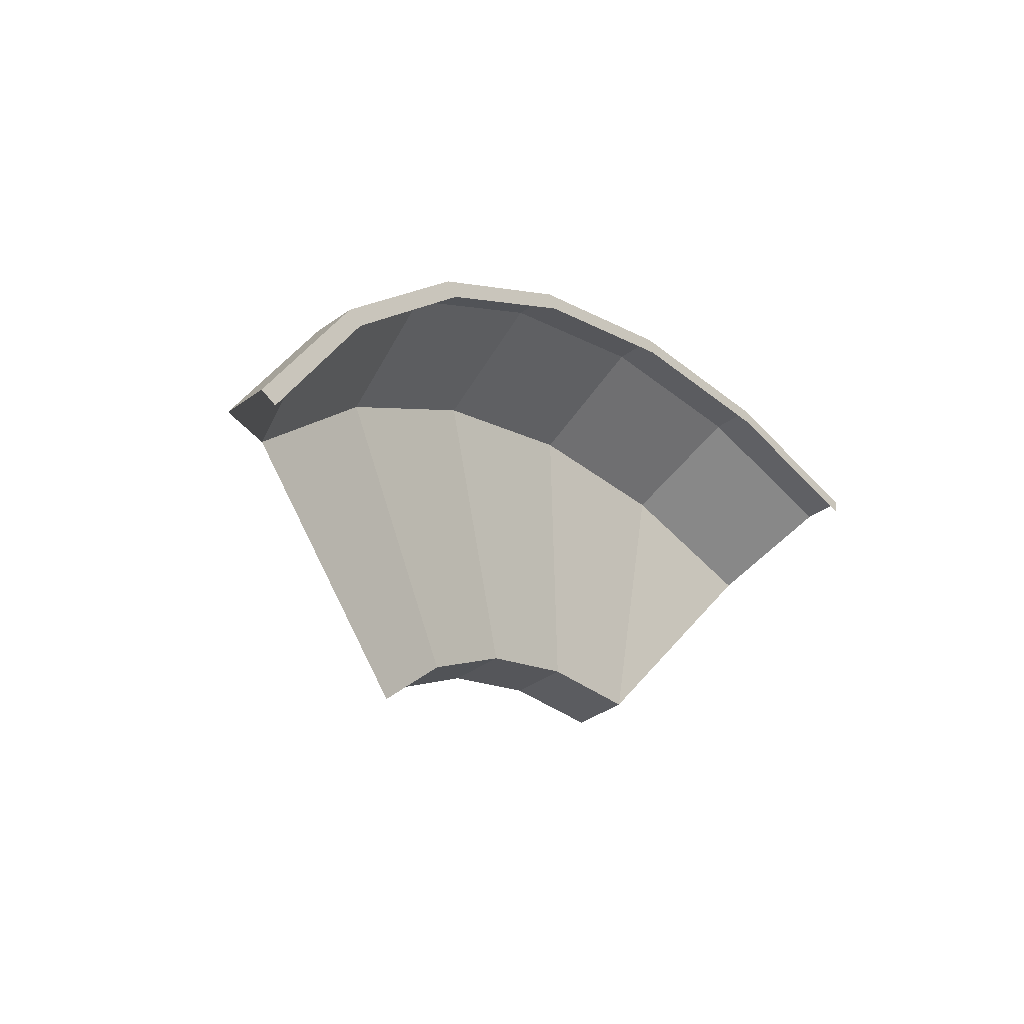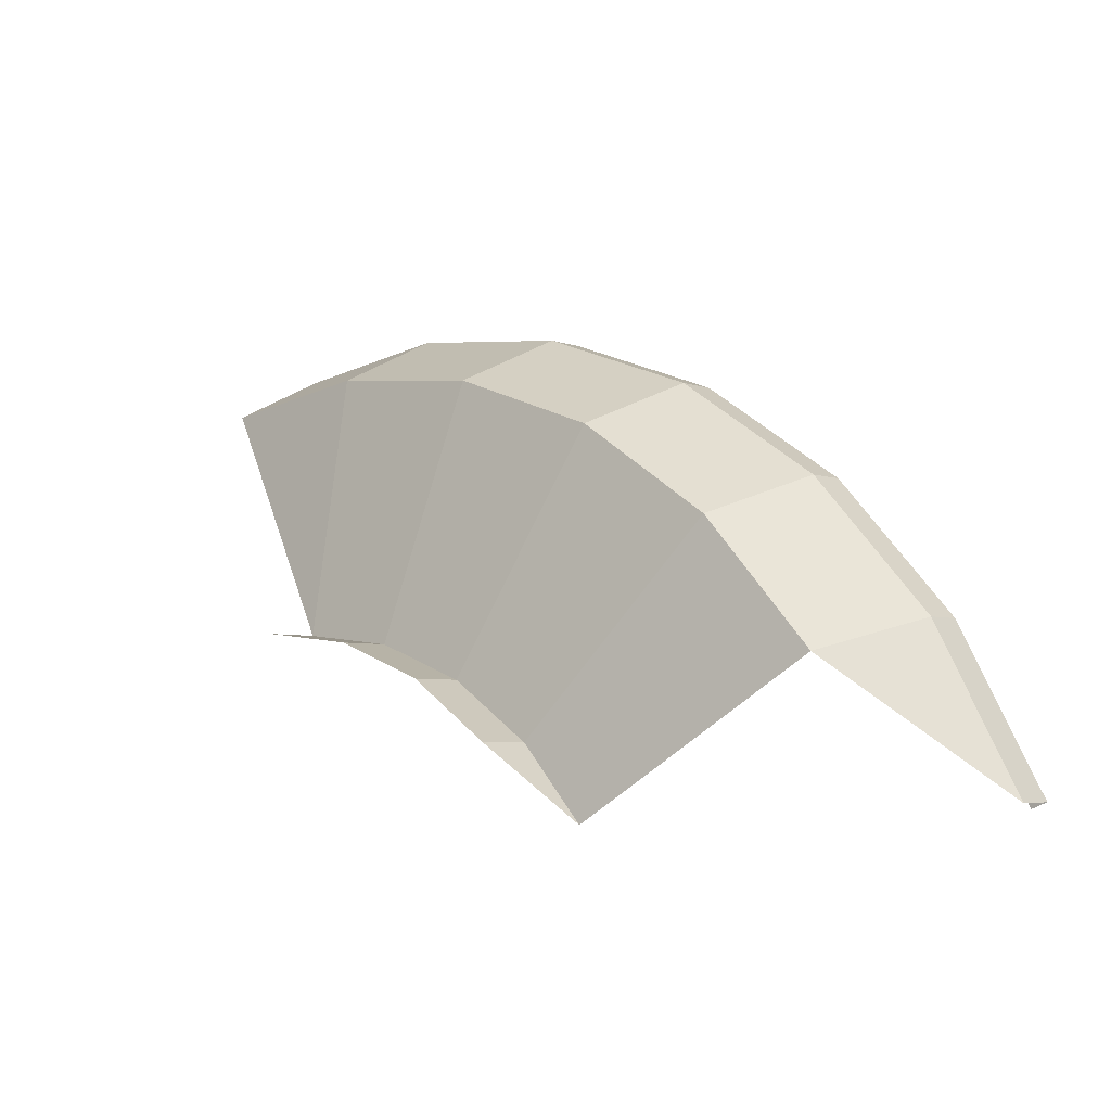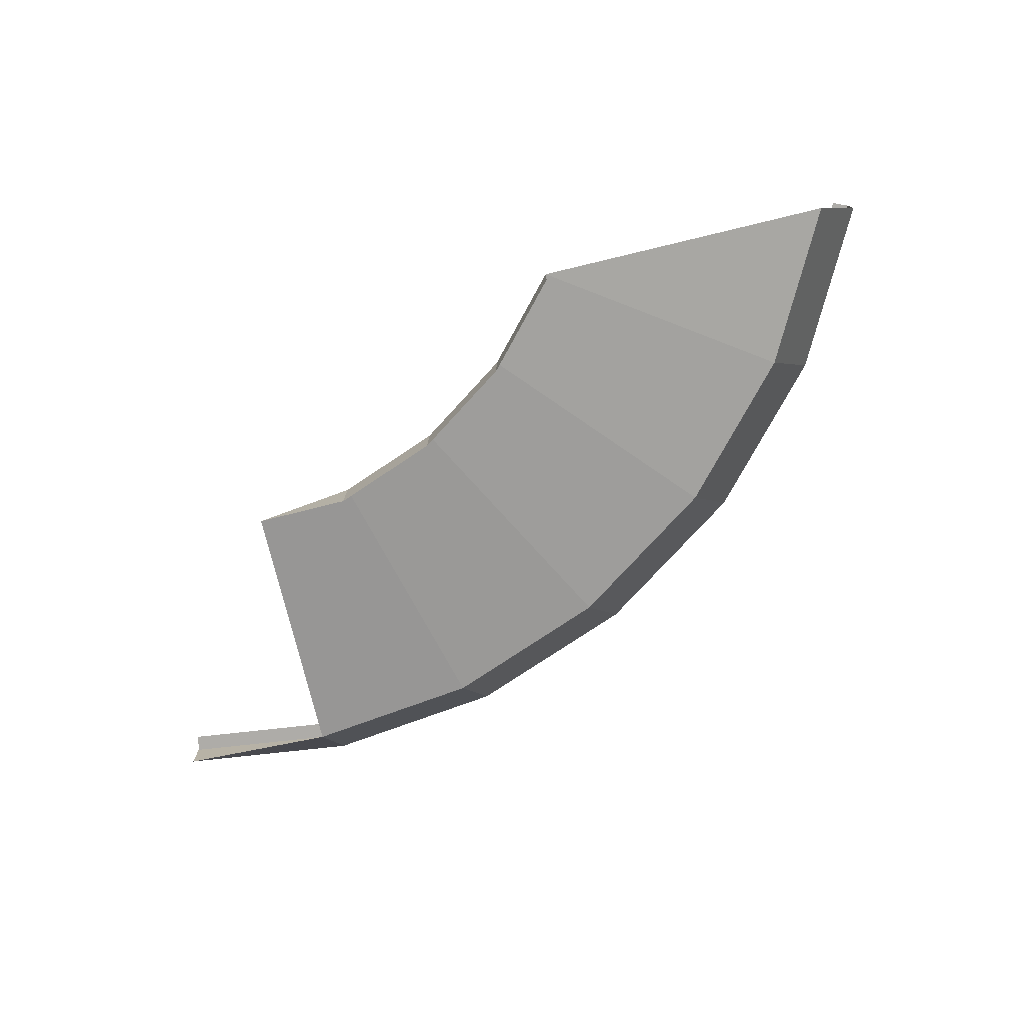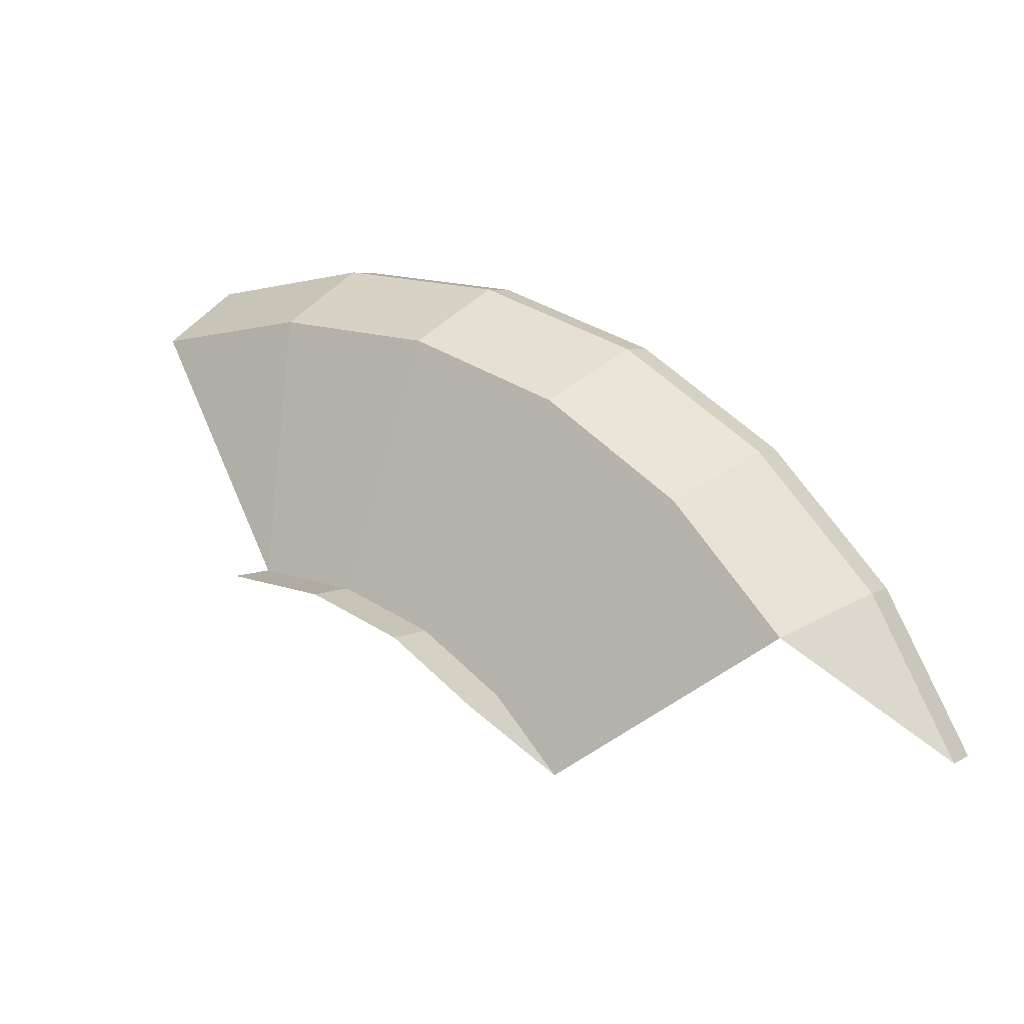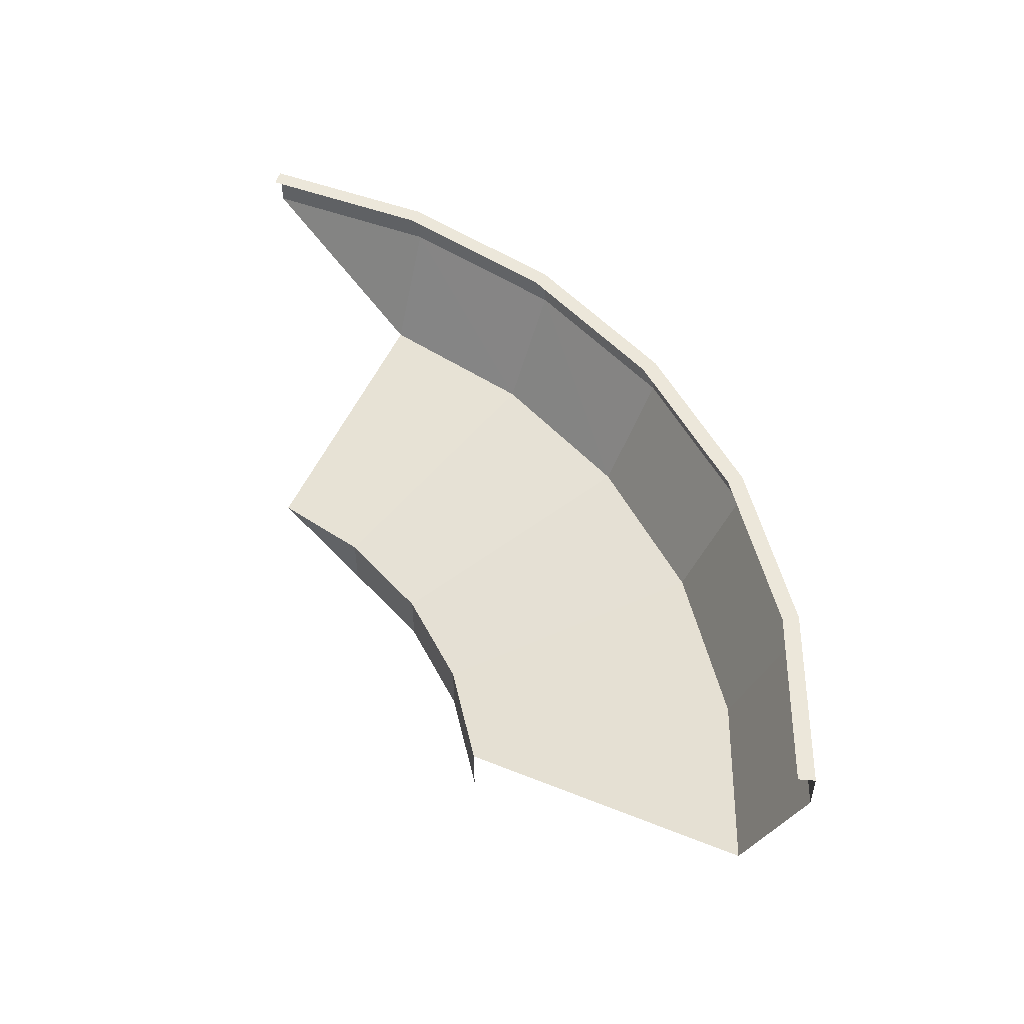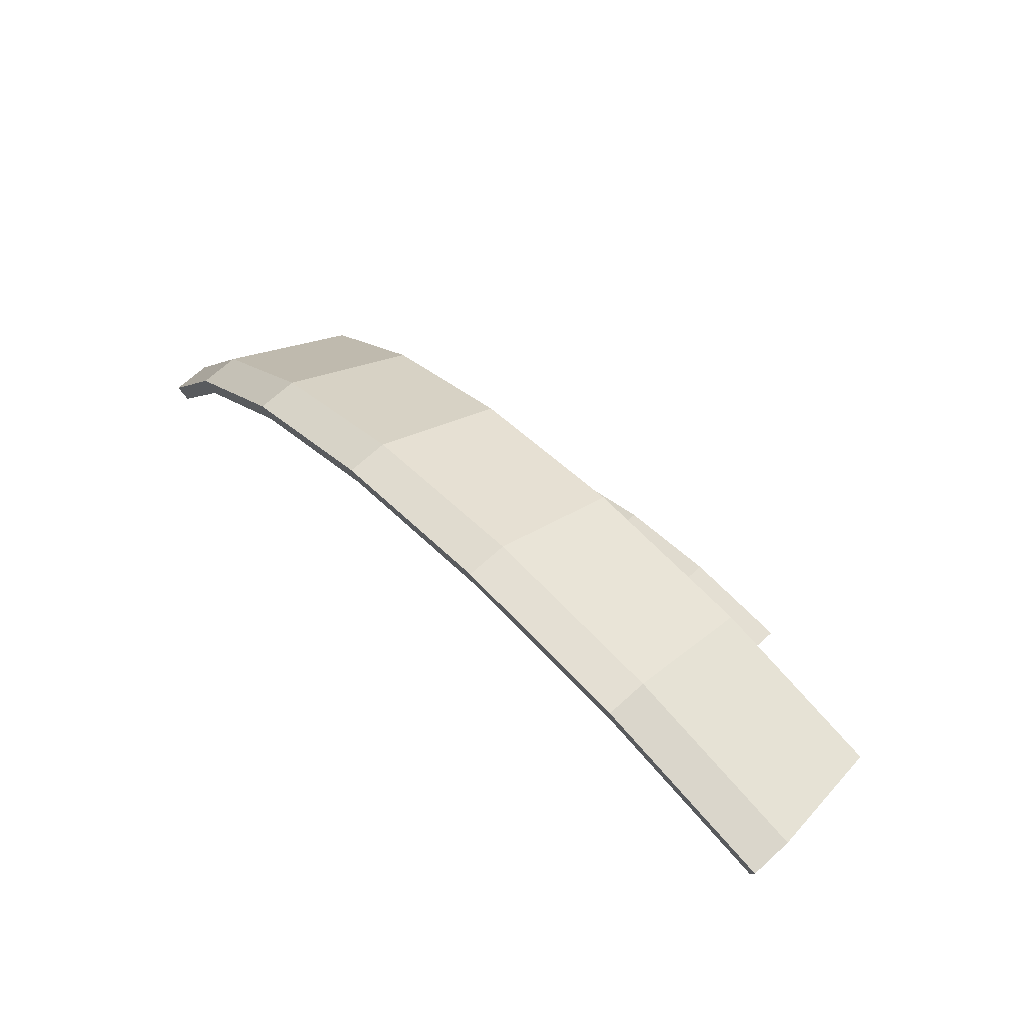
<metadata>
{"format":"obj","ext":"obj","renderer":"f3d","projection":"perspective","resolution":1024,"background":"white","views":[{"elev":-40.2,"azim":-48.7,"up":"+Y"},{"elev":-4.9,"azim":-137.8,"up":"+Y"},{"elev":-76.8,"azim":67.6,"up":"+Z"},{"elev":5.7,"azim":-148.1,"up":"+Y"},{"elev":51.0,"azim":83.4,"up":"+Z"},{"elev":69.0,"azim":47.7,"up":"+Y"}]}
</metadata>
<code>
o LM_L_LSwL1_BmpTopR
v -65.11 26.22 -61.68
v -56.98 41.06 -61.68
v -63.67 25.63 -61.68
v -65.11 26.22 -61.68
v -65.11 26.22 -65.36
v -56.98 41.06 -61.68
v -56.98 41.06 -61.68
v -55.71 40.16 -61.68
v -63.67 25.63 -61.68
v -65.11 26.22 -65.36
v -56.98 41.06 -65.36
v -56.98 41.06 -61.68
v -56.98 41.06 -65.36
v -65.11 26.22 -65.36
v -52.8 38.06 -76.18
v -55.71 40.16 -61.68
v -56.98 41.06 -61.68
v -45.57 53.56 -61.68
v -56.98 41.06 -61.68
v -56.98 41.06 -65.36
v -45.57 53.56 -61.68
v -44.53 52.4 -61.68
v -55.71 40.16 -61.68
v -45.57 53.56 -61.68
v -56.98 41.06 -65.36
v -45.57 53.56 -65.36
v -45.57 53.56 -61.68
v -26.07 30.89 -85.45
v -26.07 30.89 -80.43
v -32.33 24.08 -80.43
v -56.98 41.06 -65.36
v -52.8 38.06 -76.18
v -42.21 49.64 -76.18
v -52.8 38.06 -76.18
v -32.33 24.08 -80.43
v -42.21 49.64 -76.18
v -32.33 24.08 -80.43
v -26.07 30.89 -80.43
v -42.21 49.64 -76.18
v -45.57 53.56 -65.36
v -56.98 41.06 -65.36
v -42.21 49.64 -76.18
v -44.53 52.4 -61.68
v -45.57 53.56 -61.68
v -31.5 63.01 -61.68
v -45.57 53.56 -61.68
v -45.57 53.56 -65.36
v -31.5 63.01 -61.68
v -26.07 30.89 -80.43
v -26.07 30.89 -85.45
v -17.93 36.35 -85.45
v -17.93 36.35 -80.43
v -26.07 30.89 -80.43
v -17.93 36.35 -85.45
v -30.76 61.65 -61.68
v -44.53 52.4 -61.68
v -31.5 63.01 -61.68
v -26.07 30.89 -80.43
v -17.93 36.35 -80.43
v -29.17 58.4 -76.18
v -45.57 53.56 -65.36
v -31.5 63.01 -65.36
v -31.5 63.01 -61.68
v -8.708 39.73 -80.43
v -17.93 36.35 -80.43
v -17.93 36.35 -85.45
v -42.21 49.64 -76.18
v -26.07 30.89 -80.43
v -29.17 58.4 -76.18
v -45.57 53.56 -65.36
v -42.21 49.64 -76.18
v -29.17 58.4 -76.18
v -8.708 39.73 -85.45
v -8.708 39.73 -80.43
v -17.93 36.35 -85.45
v -31.5 63.01 -65.36
v -45.57 53.56 -65.36
v -29.17 58.4 -76.18
v -30.76 61.65 -61.68
v -31.5 63.01 -61.68
v -15.57 68.85 -61.68
v 1.069 40.83 -80.43
v -8.708 39.73 -80.43
v 1.069 40.83 -85.45
v -31.5 63.01 -61.68
v -31.5 63.01 -65.36
v -15.57 68.85 -61.68
v -8.708 39.73 -80.43
v -8.708 39.73 -85.45
v 1.069 40.83 -85.45
v -17.93 36.35 -80.43
v -8.708 39.73 -80.43
v -14.39 63.82 -76.18
v -15.17 67.37 -61.68
v -30.76 61.65 -61.68
v -15.57 68.85 -61.68
v -29.17 58.4 -76.18
v -17.93 36.35 -80.43
v -14.39 63.82 -76.18
v -31.5 63.01 -65.36
v -15.57 68.85 -65.36
v -15.57 68.85 -61.68
v -8.708 39.73 -80.43
v 1.069 40.83 -80.43
v 1.275 65.57 -76.18
v -15.17 67.37 -61.68
v -15.57 68.85 -61.68
v 1.334 70.75 -61.68
v -31.5 63.01 -65.36
v -29.17 58.4 -76.18
v -14.39 63.82 -76.18
v 1.38 69.22 -61.68
v -15.17 67.37 -61.68
v 1.334 70.75 -61.68
v -15.57 68.85 -61.68
v -15.57 68.85 -65.36
v 1.334 70.75 -61.68
v -15.57 68.85 -65.36
v -31.5 63.01 -65.36
v -14.39 63.82 -76.18
v 17.93 67.08 -61.68
v 1.38 69.22 -61.68
v 18.24 68.55 -61.68
v 1.38 69.22 -61.68
v 1.334 70.75 -61.68
v 18.24 68.55 -61.68
v -14.39 63.82 -76.18
v -8.708 39.73 -80.43
v 1.275 65.57 -76.18
v -15.57 68.85 -65.36
v 1.334 70.75 -65.36
v 1.334 70.75 -61.68
v 1.334 70.75 -61.68
v 1.334 70.75 -65.36
v 18.24 68.55 -61.68
v 1.334 70.75 -65.36
v 18.24 68.55 -65.36
v 18.24 68.55 -61.68
v 1.275 65.57 -76.18
v 1.069 40.83 -80.43
v 16.95 63.54 -76.18
v 1.334 70.75 -65.36
v -15.57 68.85 -65.36
v 1.275 65.57 -76.18
v -15.57 68.85 -65.36
v -14.39 63.82 -76.18
v 1.275 65.57 -76.18
v 18.24 68.55 -65.36
v 1.334 70.75 -65.36
v 16.95 63.54 -76.18
v 1.334 70.75 -65.36
v 1.275 65.57 -76.18
v 16.95 63.54 -76.18
f 3 2 1
f 6 5 4
f 9 8 7
f 12 11 10
f 15 14 13
f 18 17 16
f 21 20 19
f 24 23 22
f 27 26 25
f 30 29 28
f 33 32 31
f 36 35 34
f 39 38 37
f 42 41 40
f 45 44 43
f 48 47 46
f 51 50 49
f 54 53 52
f 57 56 55
f 60 59 58
f 63 62 61
f 66 65 64
f 69 68 67
f 72 71 70
f 75 74 73
f 78 77 76
f 81 80 79
f 84 83 82
f 87 86 85
f 90 89 88
f 93 92 91
f 96 95 94
f 99 98 97
f 102 101 100
f 105 104 103
f 108 107 106
f 111 110 109
f 114 113 112
f 117 116 115
f 120 119 118
f 123 122 121
f 126 125 124
f 129 128 127
f 132 131 130
f 135 134 133
f 138 137 136
f 141 140 139
f 144 143 142
f 147 146 145
f 150 149 148
f 153 152 151

</code>
